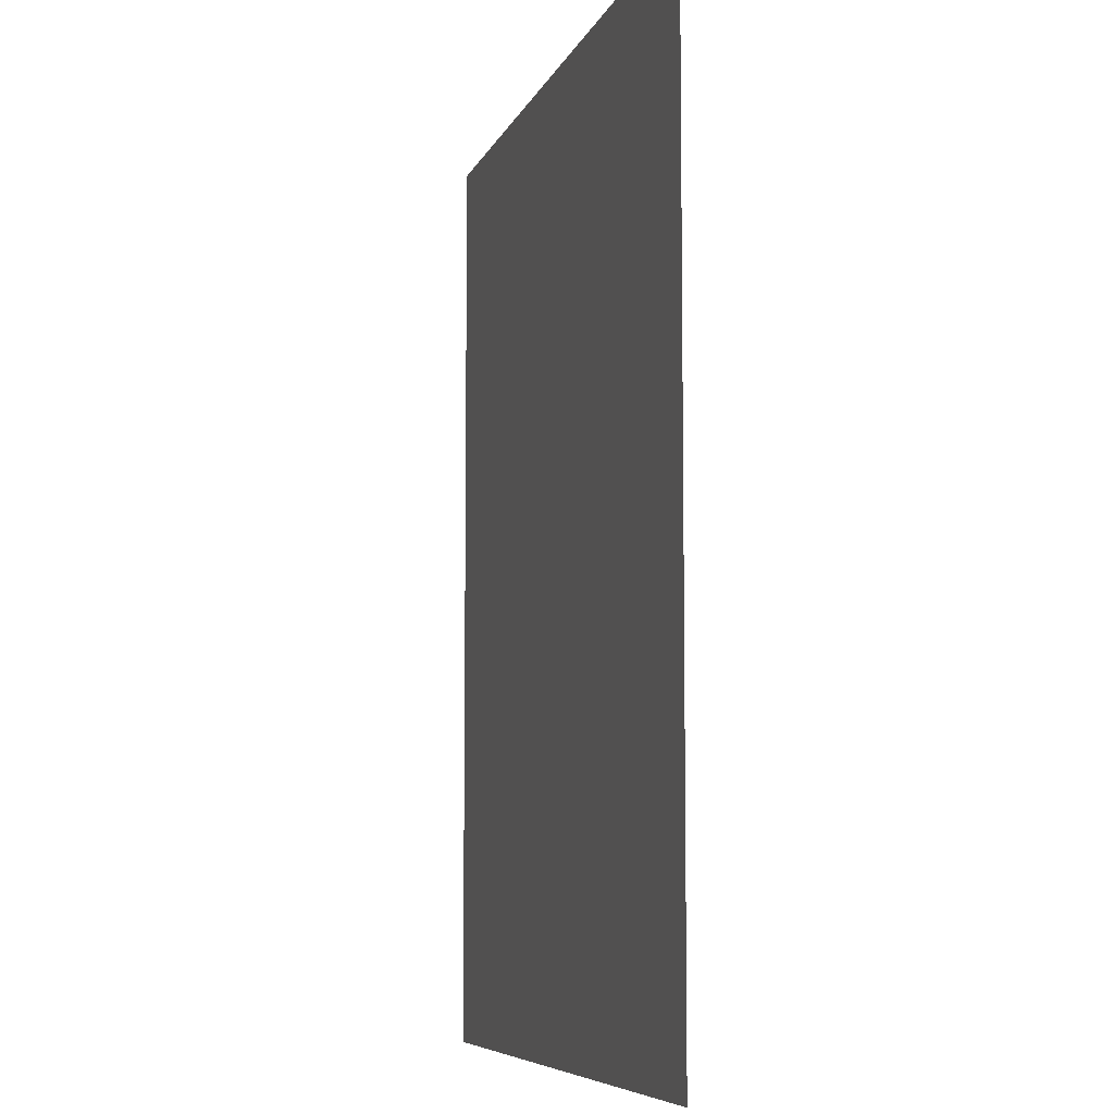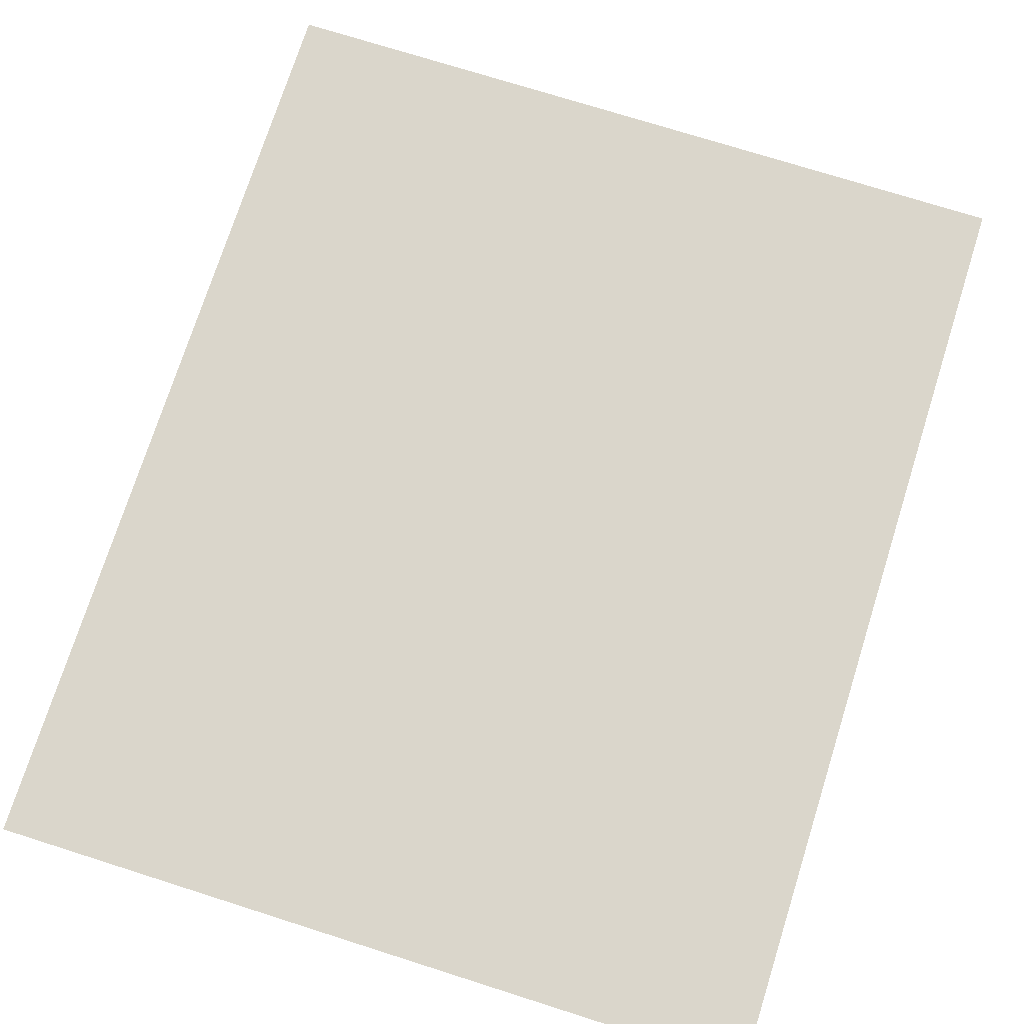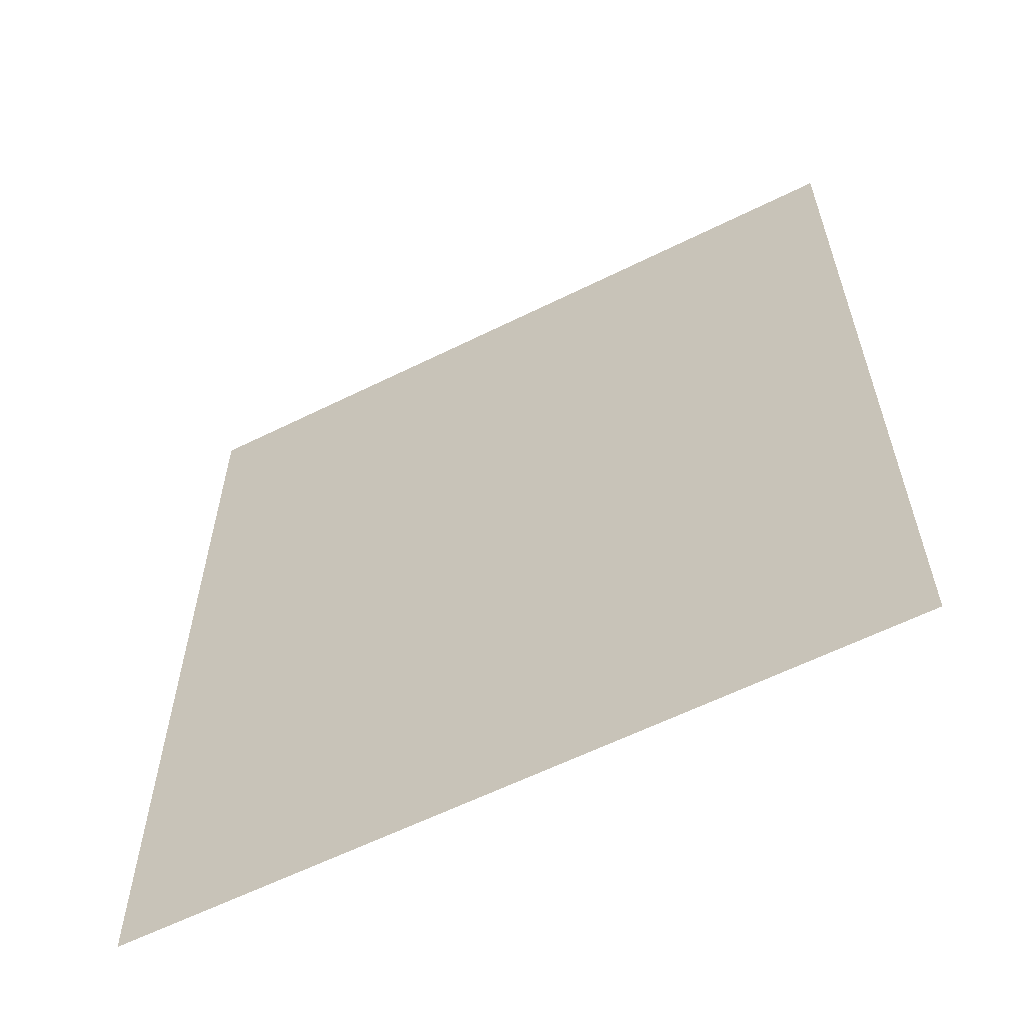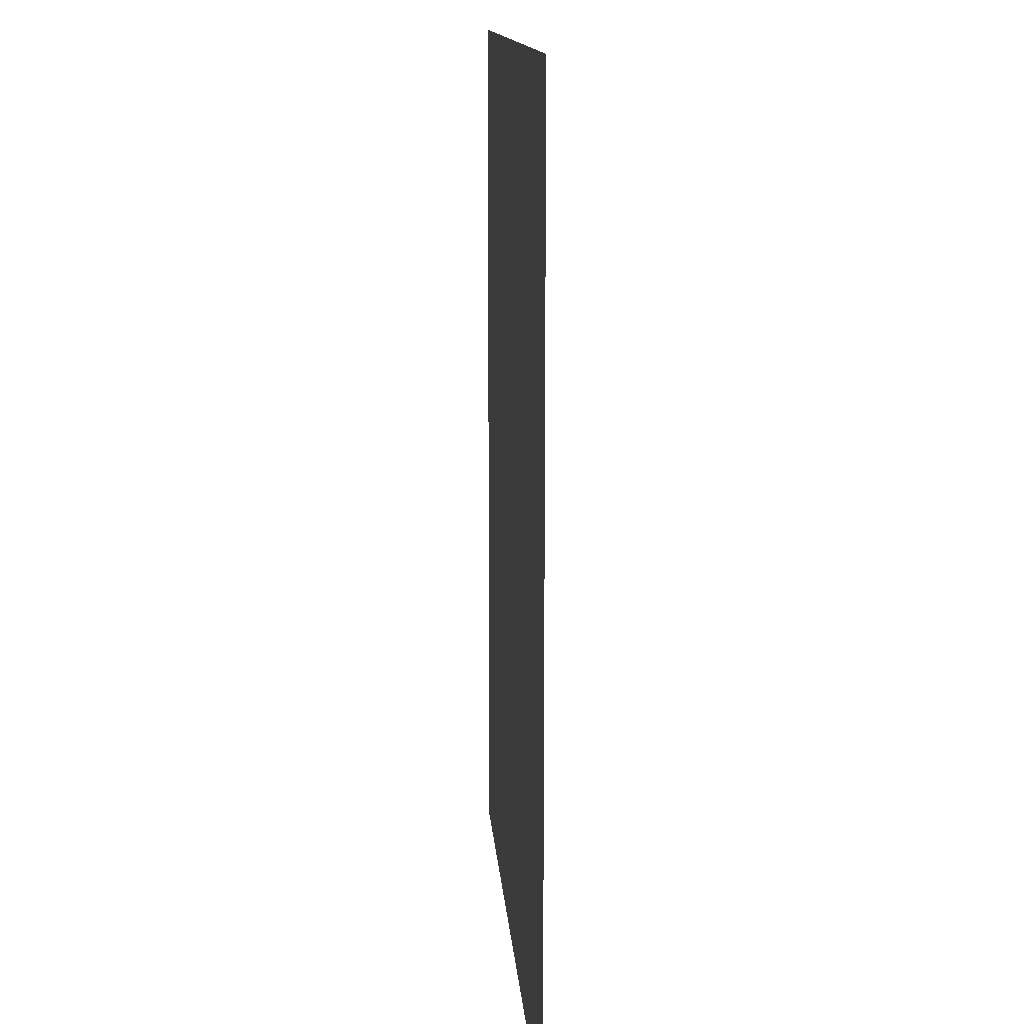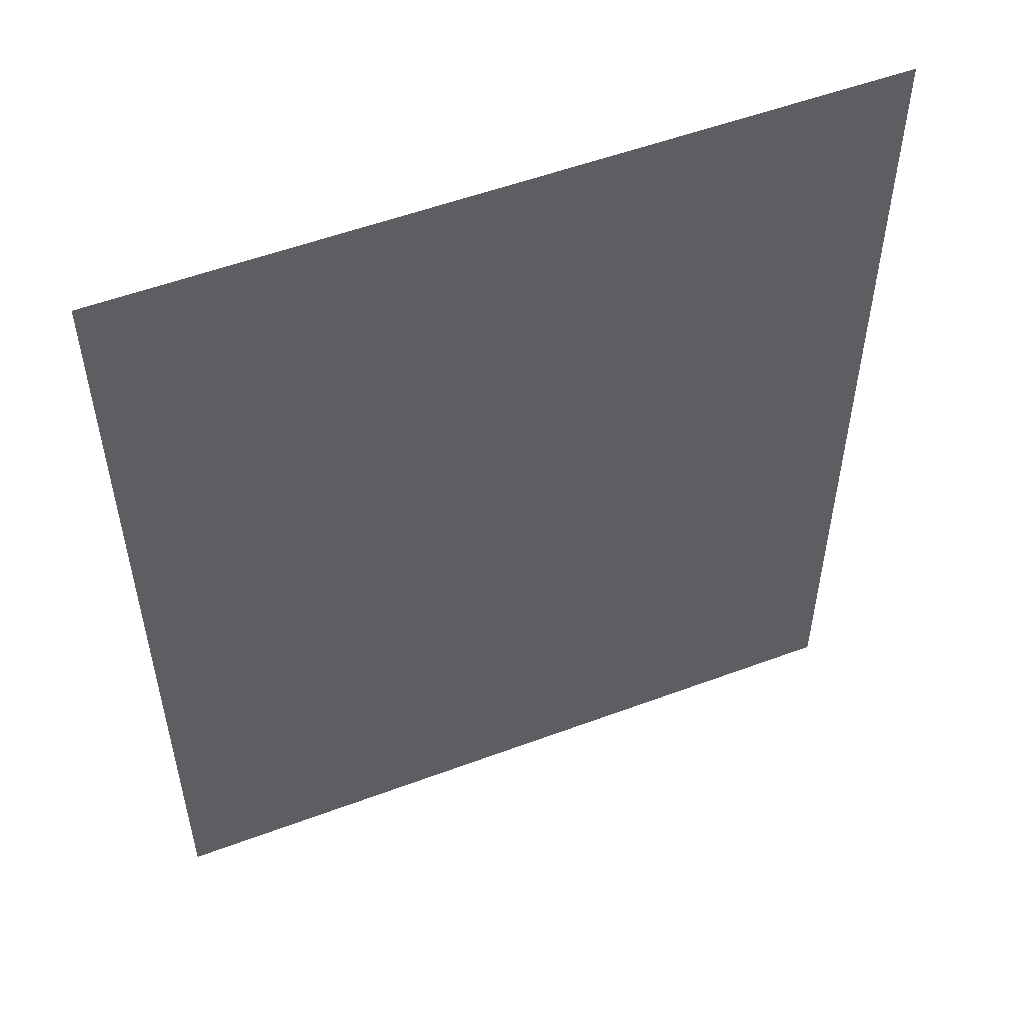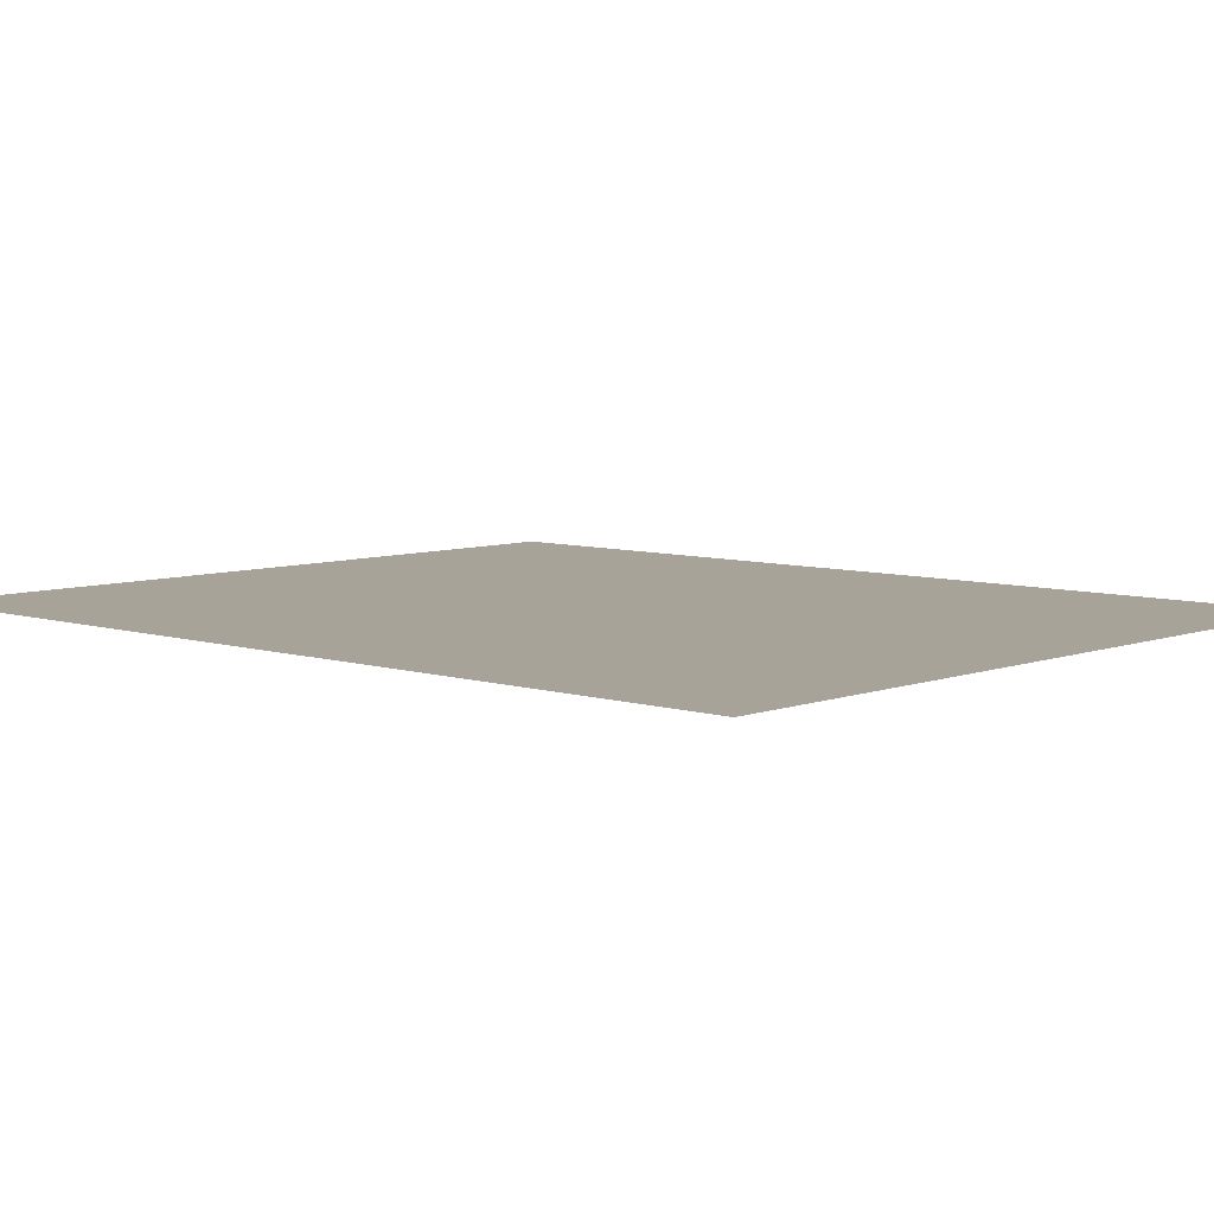
<metadata>
{"format":"obj","ext":"obj","renderer":"f3d","projection":"perspective","resolution":1024,"background":"white","views":[{"elev":-7.1,"azim":75.1,"up":"+Y"},{"elev":73.9,"azim":-162.4,"up":"+Z"},{"elev":-61.0,"azim":26.8,"up":"+Y"},{"elev":13.2,"azim":85.9,"up":"+Y"},{"elev":53.6,"azim":158.3,"up":"+Y"},{"elev":6.9,"azim":-47.3,"up":"+Z"}]}
</metadata>
<code>
g default
v 1.71 8.72 9.878
v 2.243 8.72 9.878
v 2.776 8.72 9.878
v 1.71 8.072 9.878
v 2.243 8.072 9.878
v 2.776 8.072 9.878
v 1.71 7.423 9.878
v 2.243 7.423 9.878
v 2.776 7.423 9.878
g pPlane19
f 1 2 5 4
f 2 3 6 5
f 4 5 8 7
f 5 6 9 8

</code>
